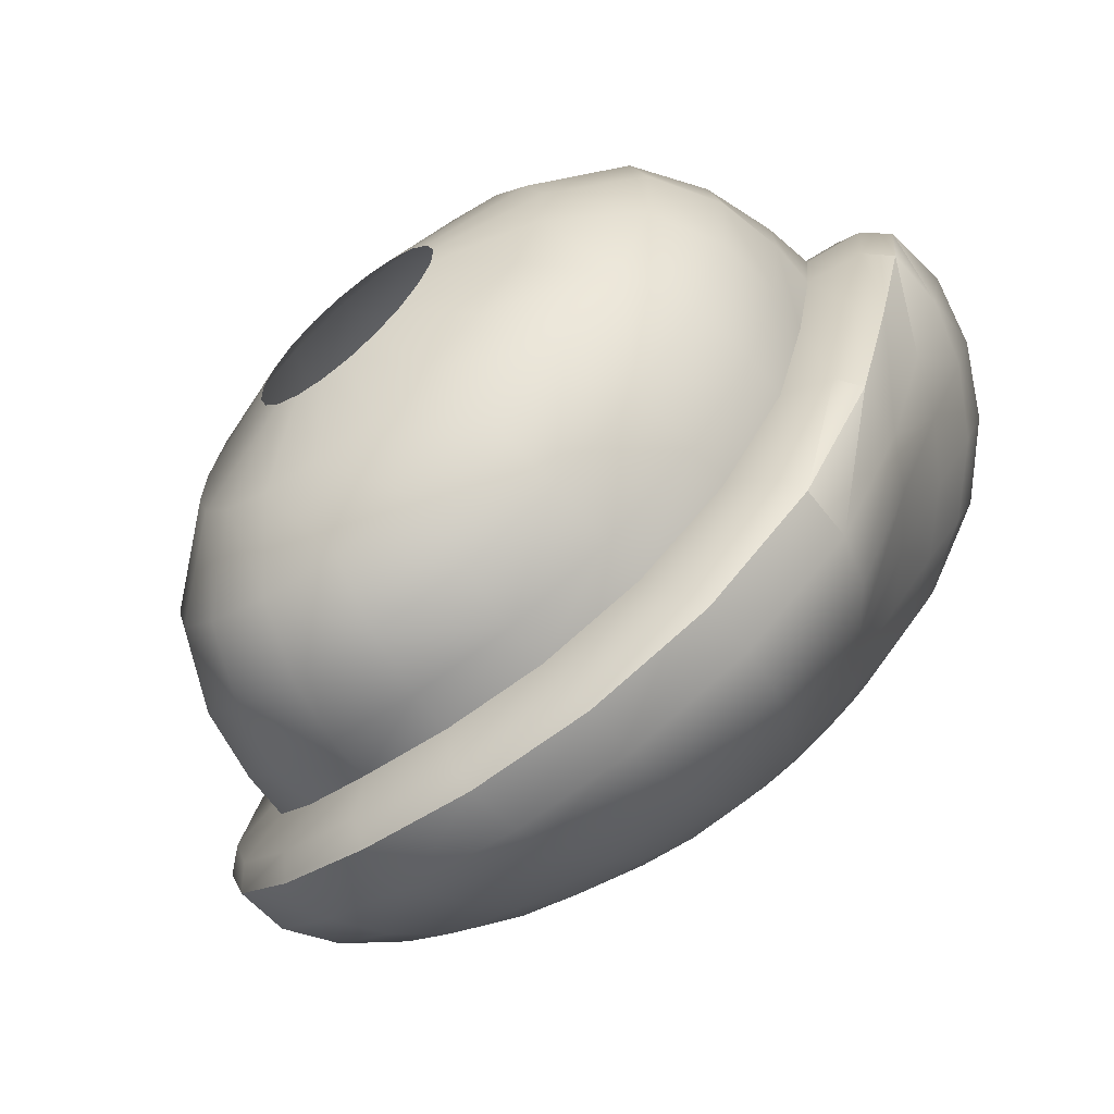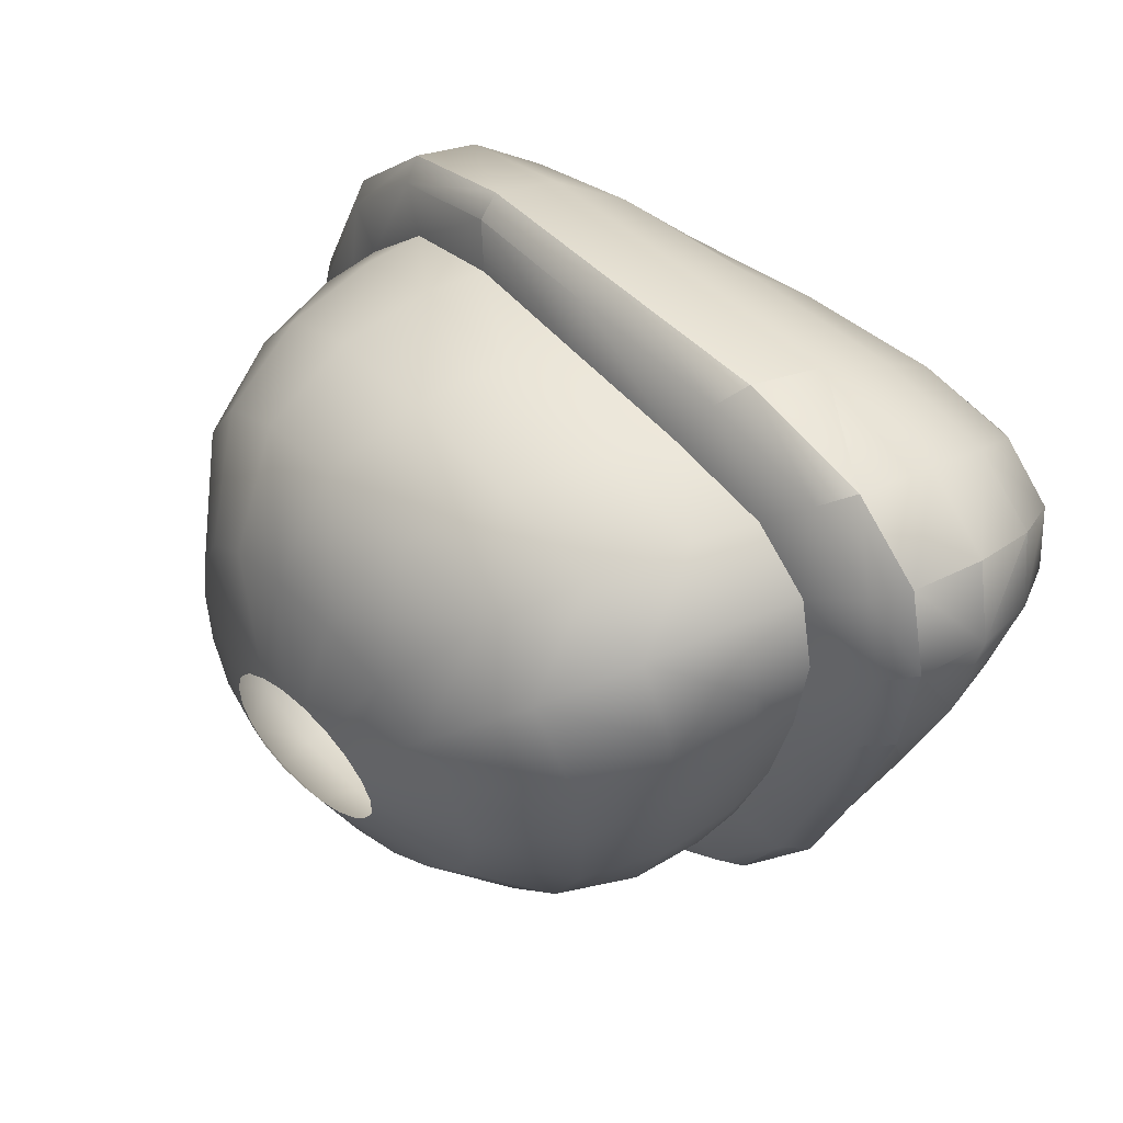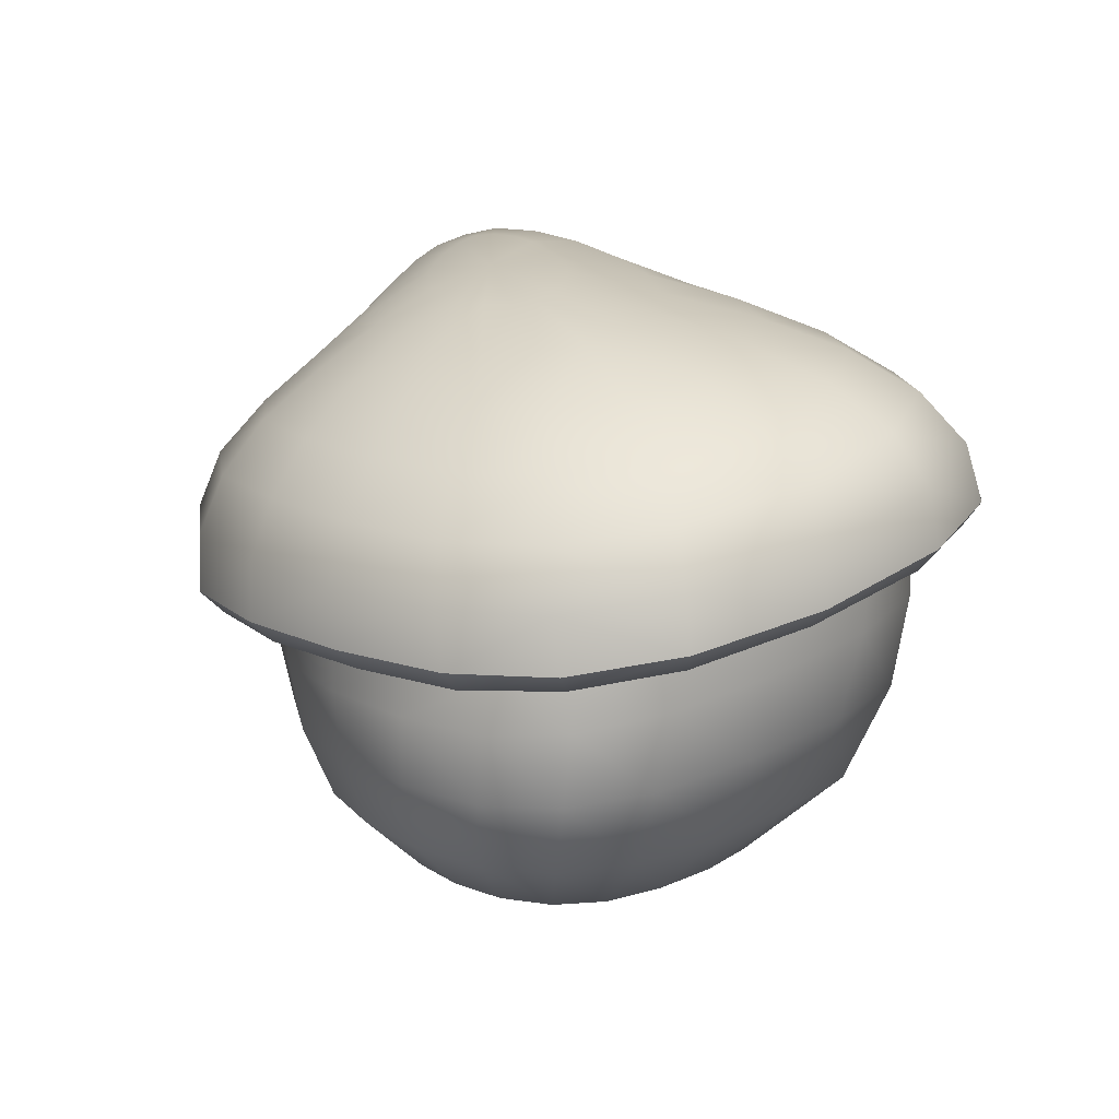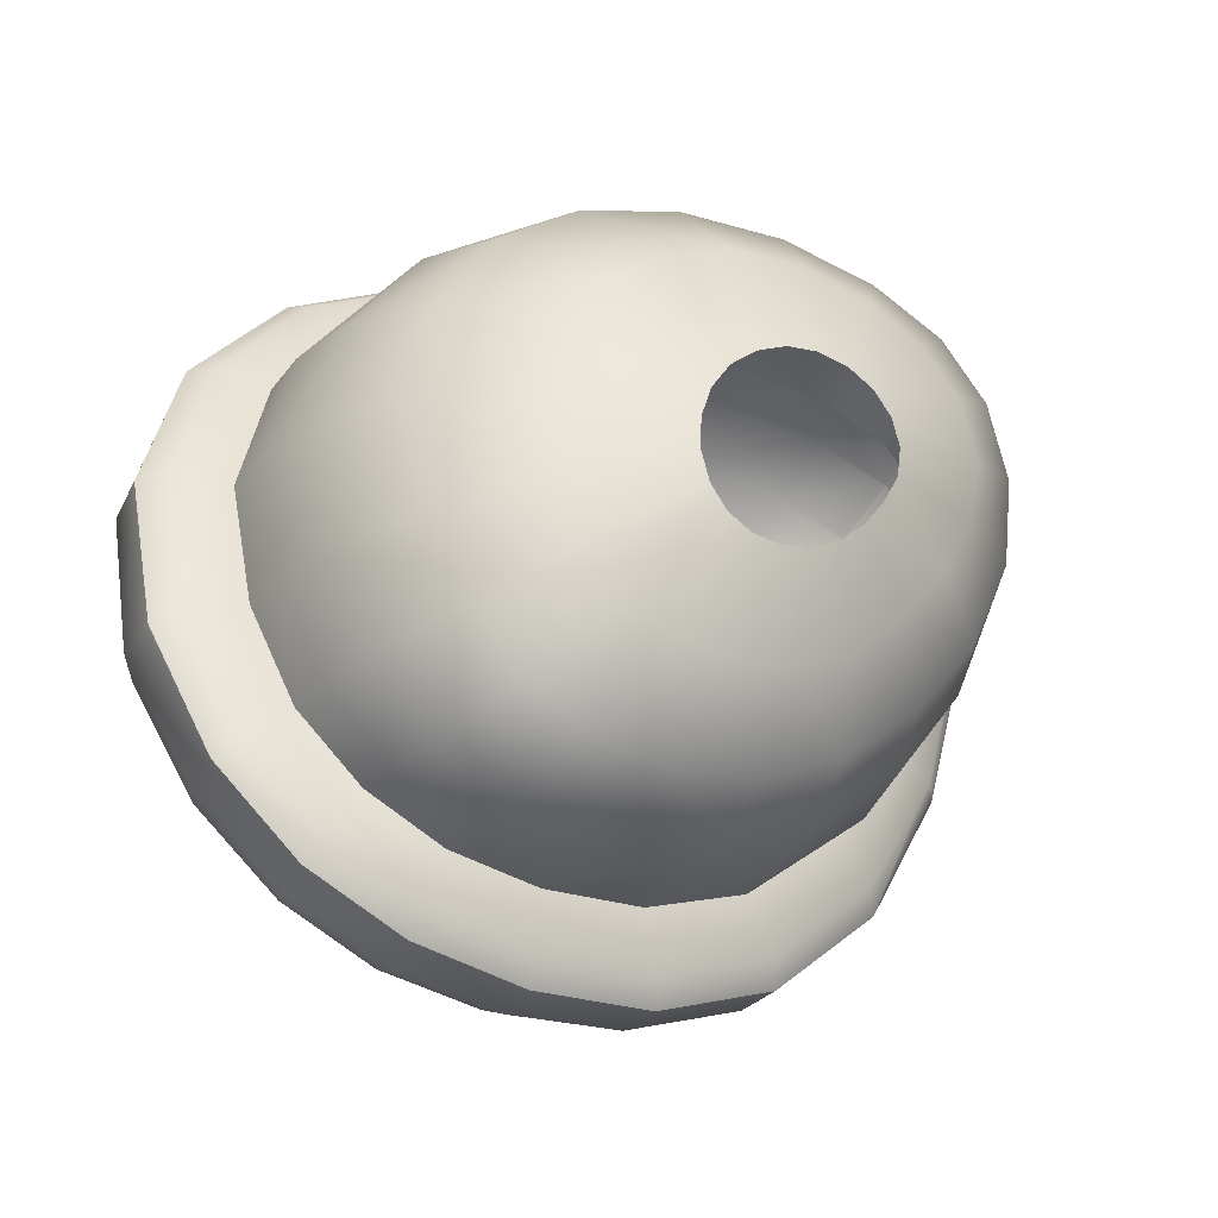
<metadata>
{"format":"obj","ext":"obj","renderer":"f3d","projection":"perspective","resolution":1024,"background":"white","views":[{"elev":-65.9,"azim":37.6,"up":"+Z"},{"elev":55.5,"azim":48.7,"up":"+Z"},{"elev":10.8,"azim":-139.4,"up":"+Y"},{"elev":-32.1,"azim":-31.1,"up":"+Z"}]}
</metadata>
<code>
o MushroomBlueMedium1
v 0.0278 0.003128 -0.0134
v 0.02045 0.003456 -0.02375
v 0.01117 0.003521 -0.03253
v 0.0004173 0.00341 -0.0386
v -0.01042 0.003066 -0.04157
v -0.02049 0.002565 -0.04103
v -0.02896 0.002004 -0.03691
v -0.03487 0.001571 -0.02947
v -0.03791 0.001189 -0.01954
v -0.03775 0.0008753 -0.008161
v -0.03425 0.0005077 0.003384
v -0.02762 0.0001222 0.01391
v -0.01827 -0.0001524 0.02239
v -0.007428 -0.0001139 0.02834
v 0.00411 8.701e-05 0.0309
v 0.01516 0.0003876 0.02978
v 0.02453 0.0007823 0.02516
v 0.03115 0.001264 0.01758
v 0.03417 0.001822 0.007888
v 0.03311 0.002448 -0.002834
v 0.05903 0.01508 -0.02088
v 0.04315 0.01589 -0.04195
v 0.0237 0.01607 -0.0599
v 0.002174 0.01571 -0.07161
v -0.0189 0.01474 -0.07705
v -0.0387 0.01349 -0.076
v -0.05511 0.01263 -0.06793
v -0.06688 0.01267 -0.05317
v -0.07355 0.01368 -0.03213
v -0.07482 0.01457 -0.006917
v -0.07037 0.01461 0.0186
v -0.0598 0.01365 0.04124
v -0.04177 0.01217 0.05806
v -0.01814 0.01107 0.06841
v 0.00809 0.01084 0.07212
v 0.03302 0.01082 0.0686
v 0.05271 0.0108 0.05881
v 0.06619 0.01117 0.04318
v 0.07255 0.01231 0.02305
v 0.06957 0.01376 0.001283
v 0.0857 0.03666 -0.02701
v 0.06264 0.03772 -0.05763
v 0.03447 0.03785 -0.08228
v 0.004108 0.03712 -0.09745
v -0.02563 0.03559 -0.1039
v -0.05323 0.03385 -0.1019
v -0.07599 0.03336 -0.09068
v -0.09283 0.03536 -0.06974
v -0.103 0.03889 -0.03972
v -0.1064 0.04252 -0.002106
v -0.1013 0.04358 0.0358
v -0.08401 0.04235 0.06633
v -0.05608 0.03956 0.08795
v -0.02055 0.03667 0.1006
v 0.01821 0.0353 0.1048
v 0.05362 0.03492 0.1001
v 0.07939 0.03387 0.08747
v 0.09552 0.03291 0.06663
v 0.1025 0.03322 0.03855
v 0.09975 0.03501 0.005973
v 0.09805 0.06181 -0.02918
v 0.07201 0.0626 -0.06508
v 0.03936 0.06255 -0.09216
v 0.004422 0.06162 -0.108
v -0.02977 0.05986 -0.1141
v -0.06076 0.05803 -0.1114
v -0.08608 0.0589 -0.09841
v -0.1052 0.0626 -0.0749
v -0.1172 0.06859 -0.04072
v -0.1218 0.07448 0.002762
v -0.1141 0.07703 0.04575
v -0.09165 0.07607 0.07897
v -0.0576 0.07222 0.1017
v -0.01529 0.06763 0.1143
v 0.0303 0.06519 0.1181
v 0.06925 0.06462 0.1139
v 0.09572 0.06266 0.1012
v 0.1108 0.06027 0.07894
v 0.1161 0.05915 0.04786
v 0.1126 0.06051 0.01011
v 0.1021 0.08654 -0.0289
v 0.07652 0.08664 -0.0683
v 0.04165 0.08642 -0.09603
v 0.004402 0.08539 -0.1113
v -0.03185 0.08354 -0.1164
v -0.06419 0.08196 -0.1131
v -0.09033 0.0841 -0.09927
v -0.1102 0.08954 -0.07481
v -0.1233 0.09705 -0.03933
v -0.1282 0.1045 0.00642
v -0.1177 0.1088 0.05085
v -0.09134 0.1083 0.08426
v -0.05337 0.1036 0.1063
v -0.00679 0.09786 0.1177
v 0.04225 0.09523 0.1214
v 0.08154 0.09468 0.1183
v 0.1066 0.09178 0.1064
v 0.1192 0.08795 0.08463
v 0.1214 0.08547 0.05329
v 0.1164 0.08576 0.01367
v 0.1022 0.1033 -0.02813
v 0.07606 0.1032 -0.0679
v 0.04222 0.1026 -0.09651
v 0.004444 0.1015 -0.1111
v -0.03213 0.09962 -0.115
v -0.06465 0.09827 -0.1113
v -0.09079 0.101 -0.0975
v -0.1111 0.107 -0.07376
v -0.1241 0.1153 -0.03823
v -0.1287 0.1239 0.007926
v -0.1167 0.129 0.05216
v -0.08899 0.1285 0.08465
v -0.0485 0.1237 0.1051
v 0.0002193 0.118 0.1155
v 0.05011 0.116 0.1195
v 0.08882 0.1155 0.117
v 0.1125 0.1118 0.1059
v 0.1227 0.1069 0.08521
v 0.1221 0.1035 0.05502
v 0.115 0.1031 0.016
v 0.1152 0.1564 -0.02997
v 0.09368 0.1543 -0.07892
v 0.05665 0.1531 -0.1113
v 0.01497 0.1516 -0.1275
v -0.0245 0.1491 -0.1327
v -0.06152 0.1467 -0.1291
v -0.09435 0.147 -0.1148
v -0.1217 0.1524 -0.08739
v -0.1406 0.1625 -0.04634
v -0.1409 0.1739 0.001807
v -0.1218 0.1813 0.04755
v -0.08838 0.1823 0.08254
v -0.04123 0.1791 0.1054
v 0.01709 0.1794 0.1188
v 0.07468 0.1827 0.1246
v 0.1165 0.1819 0.1225
v 0.1418 0.1769 0.1107
v 0.1516 0.1701 0.08859
v 0.1471 0.1637 0.05709
v 0.1331 0.1592 0.01716
v 0.0856 0.1936 -0.02377
v 0.06607 0.1898 -0.05561
v 0.04199 0.1875 -0.07938
v 0.01335 0.1859 -0.09241
v -0.01565 0.1843 -0.09686
v -0.04357 0.1828 -0.09415
v -0.06708 0.1834 -0.08376
v -0.08471 0.1869 -0.06541
v -0.09383 0.1932 -0.0399
v -0.09095 0.2002 -0.009663
v -0.07401 0.2056 0.02015
v -0.04646 0.2088 0.04453
v -0.01027 0.2115 0.06198
v 0.03096 0.2164 0.07386
v 0.06855 0.2199 0.07993
v 0.09696 0.22 0.07913
v 0.1144 0.2165 0.07109
v 0.1202 0.2109 0.05598
v 0.1154 0.2045 0.03447
v 0.1027 0.1986 0.007476
v 0.06722 0.2084 -0.02149
v 0.05184 0.2047 -0.04253
v 0.03413 0.202 -0.05915
v 0.01403 0.2003 -0.0694
v -0.006898 0.1992 -0.07332
v -0.02744 0.1983 -0.07138
v -0.04402 0.199 -0.06394
v -0.05488 0.2014 -0.05167
v -0.05951 0.2049 -0.03513
v -0.05554 0.2093 -0.0153
v -0.04229 0.2136 0.004882
v -0.02168 0.2179 0.02257
v 0.003545 0.2221 0.03642
v 0.03092 0.2262 0.04608
v 0.05623 0.2288 0.05098
v 0.07599 0.2292 0.05053
v 0.08754 0.2264 0.04525
v 0.09209 0.2226 0.0344
v 0.0891 0.2178 0.01907
v 0.08018 0.2129 2.375e-05
v 0.04575 0.2182 -0.01866
v 0.03706 0.2158 -0.02899
v 0.02715 0.2139 -0.03759
v 0.01635 0.2126 -0.04347
v 0.005454 0.2118 -0.04623
v -0.004876 0.2112 -0.0457
v -0.01449 0.2107 -0.04128
v -0.01913 0.2124 -0.03513
v -0.02007 0.2148 -0.02711
v -0.01707 0.2174 -0.01722
v -0.01004 0.2201 -0.006843
v 0.0006993 0.2229 0.002741
v 0.01429 0.2253 0.01007
v 0.02691 0.2277 0.0162
v 0.03914 0.2291 0.01922
v 0.04922 0.2294 0.01907
v 0.0559 0.2286 0.01593
v 0.05807 0.2262 0.01043
v 0.05694 0.2236 0.002286
v 0.05265 0.2209 -0.007749
v 0.02044 0.2213 -0.01438
v 0.1016 0.1758 -0.02652
v 0.08081 0.173 -0.06831
v 0.05051 0.1714 -0.0976
v 0.0144 0.1699 -0.1124
v -0.02084 0.1678 -0.1172
v -0.05404 0.1657 -0.114
v -0.08345 0.1658 -0.1011
v -0.1072 0.1703 -0.0776
v -0.1214 0.1791 -0.04325
v -0.1198 0.1886 -0.003398
v -0.1009 0.1951 0.03511
v -0.0694 0.1971 0.06538
v -0.02654 0.1967 0.08593
v 0.02573 0.2001 0.09873
v 0.0746 0.2038 0.1049
v 0.1104 0.2034 0.1036
v 0.1321 0.1989 0.09358
v 0.1398 0.1924 0.07459
v 0.1346 0.1857 0.04754
v 0.1203 0.18 0.01342
v 0.1249 0.1362 -0.03328
v 0.09951 0.1346 -0.08424
v 0.05988 0.1335 -0.1195
v 0.01538 0.1319 -0.137
v -0.02698 0.1295 -0.1423
v -0.06737 0.1271 -0.1379
v -0.1021 0.1276 -0.1225
v -0.1305 0.1334 -0.09347
v -0.151 0.1439 -0.04885
v -0.1537 0.1561 0.00532
v -0.1356 0.1639 0.05604
v -0.1017 0.1643 0.09431
v -0.05299 0.1591 0.1188
v 0.008322 0.1567 0.1323
v 0.07027 0.159 0.1381
v 0.1165 0.1576 0.135
v 0.1444 0.1525 0.1219
v 0.1562 0.146 0.09747
v 0.1535 0.1406 0.0627
v 0.1411 0.1375 0.01862
v 0.127 0.1156 -0.03473
v 0.09935 0.1146 -0.08469
v 0.05946 0.1135 -0.1206
v 0.01469 0.112 -0.1384
v -0.02977 0.11 -0.1428
v -0.07081 0.1079 -0.1379
v -0.1051 0.1089 -0.1222
v -0.1326 0.1148 -0.09318
v -0.1516 0.1246 -0.04906
v -0.1562 0.1363 0.007198
v -0.1402 0.1436 0.0596
v -0.1072 0.1436 0.09878
v -0.05905 0.1381 0.124
v 0.001308 0.1336 0.1373
v 0.0629 0.1342 0.1428
v 0.111 0.1327 0.1388
v 0.1399 0.1279 0.1252
v 0.1527 0.122 0.1001
v 0.1518 0.1176 0.06406
v 0.1418 0.116 0.01829
v 0.1203 0.1075 -0.0331
v 0.09255 0.1069 -0.07989
v 0.05456 0.1059 -0.114
v 0.0117 0.1046 -0.1308
v -0.03108 0.1027 -0.1346
v -0.06956 0.1008 -0.1299
v -0.1013 0.1027 -0.1146
v -0.1268 0.1084 -0.08748
v -0.1438 0.1178 -0.04595
v -0.1486 0.1284 0.007752
v -0.1339 0.135 0.05793
v -0.1025 0.1349 0.09527
v -0.05651 0.1296 0.1192
v 0.000287 0.1244 0.1317
v 0.05818 0.1241 0.1368
v 0.1034 0.1229 0.1334
v 0.1318 0.1183 0.1199
v 0.1438 0.1127 0.09606
v 0.143 0.1087 0.06168
v 0.1341 0.1077 0.01767
g Default
f 181 182 201
f 182 183 201
f 183 184 201
f 184 185 201
f 185 186 201
f 186 187 201
f 187 188 201
f 188 189 201
f 189 190 201
f 190 191 201
f 191 192 201
f 192 193 201
f 193 194 201
f 194 195 201
f 195 196 201
f 196 197 201
f 197 198 201
f 198 199 201
f 199 200 201
f 200 181 201
f 28 8 29
f 9 29 8
f 37 36 17
f 16 17 36
f 24 25 44
f 45 44 25
f 53 52 33
f 32 33 52
f 21 41 40
f 60 40 41
f 48 49 68
f 69 68 49
f 56 57 76
f 77 76 57
f 85 84 65
f 64 65 84
f 93 92 73
f 72 73 92
f 100 80 81
f 61 81 80
f 109 108 89
f 88 89 108
f 96 97 116
f 117 116 97
f 265 104 266
f 105 266 104
f 113 274 112
f 273 112 274
f 101 262 120
f 281 120 262
f 128 129 209
f 210 209 129
f 137 218 136
f 217 136 218
f 145 165 144
f 164 144 165
f 152 153 172
f 173 172 153
f 160 141 180
f 161 180 141
f 168 169 188
f 189 188 169
f 177 197 176
f 196 176 197
f 209 210 148
f 149 148 210
f 218 157 217
f 156 217 157
f 226 125 225
f 124 225 125
f 133 132 234
f 233 234 132
f 241 222 140
f 121 140 222
f 230 229 250
f 249 250 229
f 257 258 237
f 238 237 258
f 266 246 265
f 245 265 246
f 274 254 273
f 253 273 254
f 261 281 242
f 262 242 281
f 27 7 28
f 8 28 7
f 36 35 16
f 15 16 35
f 44 43 24
f 23 24 43
f 52 51 32
f 31 32 51
f 40 60 39
f 59 39 60
f 47 48 67
f 68 67 48
f 55 56 75
f 76 75 56
f 83 63 84
f 64 84 63
f 71 72 91
f 92 91 72
f 80 100 79
f 99 79 100
f 87 88 107
f 108 107 88
f 95 96 115
f 116 115 96
f 264 103 265
f 104 265 103
f 112 273 111
f 272 111 273
f 120 281 119
f 280 119 281
f 127 128 208
f 209 208 128
f 136 217 135
f 216 135 217
f 144 164 143
f 163 143 164
f 151 152 171
f 172 171 152
f 159 160 179
f 180 179 160
f 168 188 167
f 187 167 188
f 176 196 175
f 195 175 196
f 208 209 147
f 148 147 209
f 217 156 216
f 155 216 156
f 225 124 224
f 123 224 124
f 132 131 233
f 232 233 131
f 240 241 139
f 140 139 241
f 229 228 249
f 248 249 228
f 256 257 236
f 237 236 257
f 265 245 264
f 244 264 245
f 273 253 272
f 252 272 253
f 260 280 261
f 281 261 280
f 26 25 6
f 5 6 25
f 33 13 34
f 14 34 13
f 42 41 22
f 21 22 41
f 50 49 30
f 29 30 49
f 57 37 58
f 38 58 37
f 45 46 65
f 66 65 46
f 53 54 73
f 74 73 54
f 81 61 82
f 62 82 61
f 69 70 89
f 90 89 70
f 78 98 77
f 97 77 98
f 86 106 85
f 105 85 106
f 114 113 94
f 93 94 113
f 102 263 101
f 262 101 263
f 270 109 271
f 110 271 109
f 118 279 117
f 278 117 279
f 126 207 125
f 206 125 207
f 215 214 134
f 133 134 214
f 141 142 161
f 162 161 142
f 149 150 169
f 170 169 150
f 157 158 177
f 178 177 158
f 166 186 165
f 185 165 186
f 173 174 193
f 194 193 174
f 207 146 206
f 145 206 146
f 214 215 153
f 154 153 215
f 121 222 122
f 223 122 222
f 130 129 231
f 230 231 129
f 238 239 137
f 138 137 239
f 247 227 246
f 226 246 227
f 235 234 255
f 254 255 234
f 263 243 262
f 242 262 243
f 251 250 271
f 270 271 250
f 258 278 259
f 279 259 278
f 27 26 7
f 6 7 26
f 35 34 15
f 14 15 34
f 43 42 23
f 22 23 42
f 51 50 31
f 30 31 50
f 58 38 59
f 39 59 38
f 46 47 66
f 67 66 47
f 54 55 74
f 75 74 55
f 82 62 83
f 63 83 62
f 70 71 90
f 91 90 71
f 79 99 78
f 98 78 99
f 107 106 87
f 86 87 106
f 115 114 95
f 94 95 114
f 263 102 264
f 103 264 102
f 271 110 272
f 111 272 110
f 119 280 118
f 279 118 280
f 127 208 126
f 207 126 208
f 134 135 215
f 216 215 135
f 143 163 142
f 162 142 163
f 150 151 170
f 171 170 151
f 158 159 178
f 179 178 159
f 167 187 166
f 186 166 187
f 175 195 174
f 194 174 195
f 208 147 207
f 146 207 147
f 216 155 215
f 154 215 155
f 224 123 223
f 122 223 123
f 131 130 232
f 231 232 130
f 239 240 138
f 139 138 240
f 227 247 228
f 248 228 247
f 236 235 256
f 255 256 235
f 243 263 244
f 264 244 263
f 251 271 252
f 272 252 271
f 280 260 279
f 259 279 260
f 25 24 5
f 4 5 24
f 33 32 13
f 12 13 32
f 40 20 21
f 1 21 20
f 49 48 29
f 28 29 48
f 57 56 37
f 36 37 56
f 44 45 64
f 65 64 45
f 73 72 53
f 52 53 72
f 41 61 60
f 80 60 61
f 68 69 88
f 89 88 69
f 76 77 96
f 97 96 77
f 104 84 105
f 85 105 84
f 113 112 93
f 92 93 112
f 120 100 101
f 81 101 100
f 269 108 270
f 109 270 108
f 116 117 277
f 278 277 117
f 125 206 124
f 205 124 206
f 132 133 213
f 214 213 133
f 140 121 221
f 202 221 121
f 148 149 168
f 169 168 149
f 157 177 156
f 176 156 177
f 165 185 164
f 184 164 185
f 172 173 192
f 193 192 173
f 180 161 200
f 181 200 161
f 206 145 205
f 144 205 145
f 213 214 152
f 153 152 214
f 221 202 160
f 141 160 202
f 229 230 128
f 129 128 230
f 237 238 136
f 137 136 238
f 246 226 245
f 225 245 226
f 234 233 254
f 253 254 233
f 241 261 222
f 242 222 261
f 250 249 270
f 269 270 249
f 277 278 257
f 258 257 278
f 24 23 4
f 3 4 23
f 32 31 12
f 11 12 31
f 39 19 40
f 20 40 19
f 48 47 28
f 27 28 47
f 56 55 36
f 35 36 55
f 64 63 44
f 43 44 63
f 51 52 71
f 72 71 52
f 60 80 59
f 79 59 80
f 67 68 87
f 88 87 68
f 75 76 95
f 96 95 76
f 103 83 104
f 84 104 83
f 112 111 92
f 91 92 111
f 119 99 120
f 100 120 99
f 268 107 269
f 108 269 107
f 115 116 276
f 277 276 116
f 124 205 123
f 204 123 205
f 131 132 212
f 213 212 132
f 139 140 220
f 221 220 140
f 148 168 147
f 167 147 168
f 156 176 155
f 175 155 176
f 164 184 163
f 183 163 184
f 171 172 191
f 192 191 172
f 179 180 199
f 200 199 180
f 205 144 204
f 143 204 144
f 212 213 151
f 152 151 213
f 220 221 159
f 160 159 221
f 228 229 127
f 128 127 229
f 236 237 135
f 136 135 237
f 245 225 244
f 224 244 225
f 233 232 253
f 252 253 232
f 240 260 241
f 261 241 260
f 248 268 249
f 269 249 268
f 276 277 256
f 257 256 277
f 23 22 3
f 2 3 22
f 31 30 11
f 10 11 30
f 38 18 39
f 19 39 18
f 47 46 27
f 26 27 46
f 55 54 35
f 34 35 54
f 62 42 63
f 43 63 42
f 50 51 70
f 71 70 51
f 59 79 58
f 78 58 79
f 66 67 86
f 87 86 67
f 74 75 94
f 95 94 75
f 102 82 103
f 83 103 82
f 111 110 91
f 90 91 110
f 118 98 119
f 99 119 98
f 267 106 268
f 107 268 106
f 114 115 275
f 276 275 115
f 123 204 122
f 203 122 204
f 130 131 211
f 212 211 131
f 138 139 219
f 220 219 139
f 147 167 146
f 166 146 167
f 155 175 154
f 174 154 175
f 162 163 182
f 183 182 163
f 170 171 190
f 191 190 171
f 178 179 198
f 199 198 179
f 204 143 203
f 142 203 143
f 211 212 150
f 151 150 212
f 219 220 158
f 159 158 220
f 228 127 227
f 126 227 127
f 135 134 236
f 235 236 134
f 244 224 243
f 223 243 224
f 232 231 252
f 251 252 231
f 239 259 240
f 260 240 259
f 247 267 248
f 268 248 267
f 256 255 276
f 275 276 255
f 22 21 2
f 1 2 21
f 29 9 30
f 10 30 9
f 37 17 38
f 18 38 17
f 46 45 26
f 25 26 45
f 54 53 34
f 33 34 53
f 61 41 62
f 42 62 41
f 49 50 69
f 70 69 50
f 58 78 57
f 77 57 78
f 86 85 66
f 65 66 85
f 73 74 93
f 94 93 74
f 101 81 102
f 82 102 81
f 110 109 90
f 89 90 109
f 98 118 97
f 117 97 118
f 266 105 267
f 106 267 105
f 275 274 114
f 113 114 274
f 122 203 121
f 202 121 203
f 129 130 210
f 211 210 130
f 137 138 218
f 219 218 138
f 146 166 145
f 165 145 166
f 153 154 173
f 174 173 154
f 161 162 181
f 182 181 162
f 169 170 189
f 190 189 170
f 177 178 197
f 198 197 178
f 203 142 202
f 141 202 142
f 210 211 149
f 150 149 211
f 218 219 157
f 158 157 219
f 227 126 226
f 125 226 126
f 134 133 235
f 234 235 133
f 222 242 223
f 243 223 242
f 231 230 251
f 250 251 230
f 259 239 258
f 238 258 239
f 246 266 247
f 267 247 266
f 255 254 275
f 274 275 254

</code>
